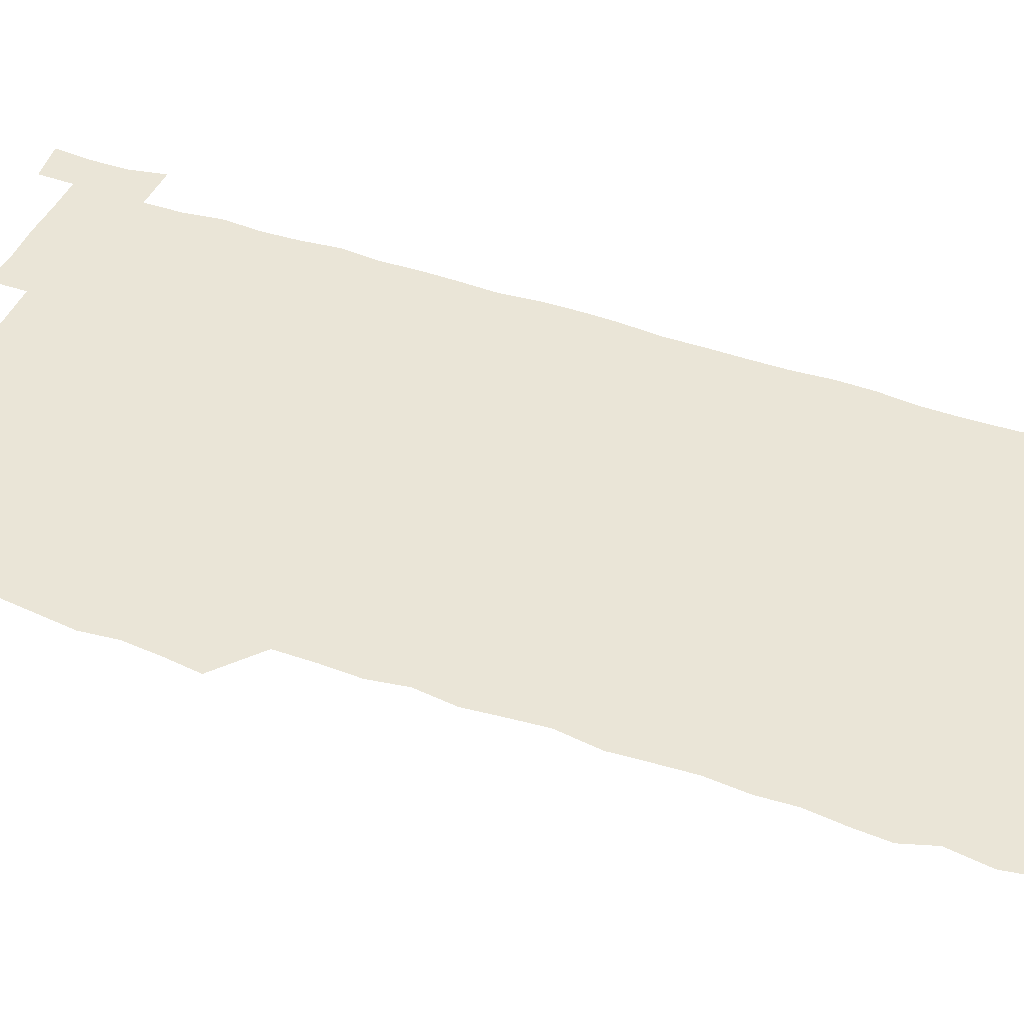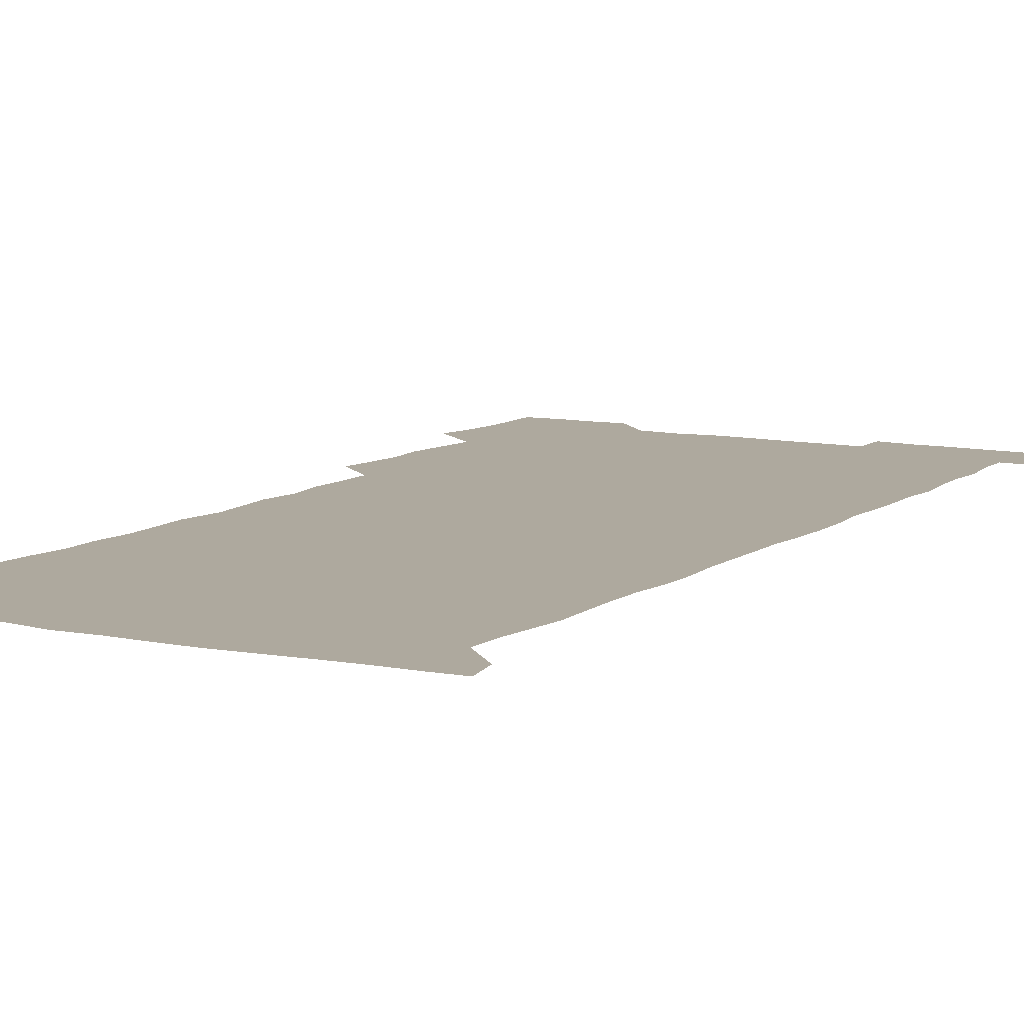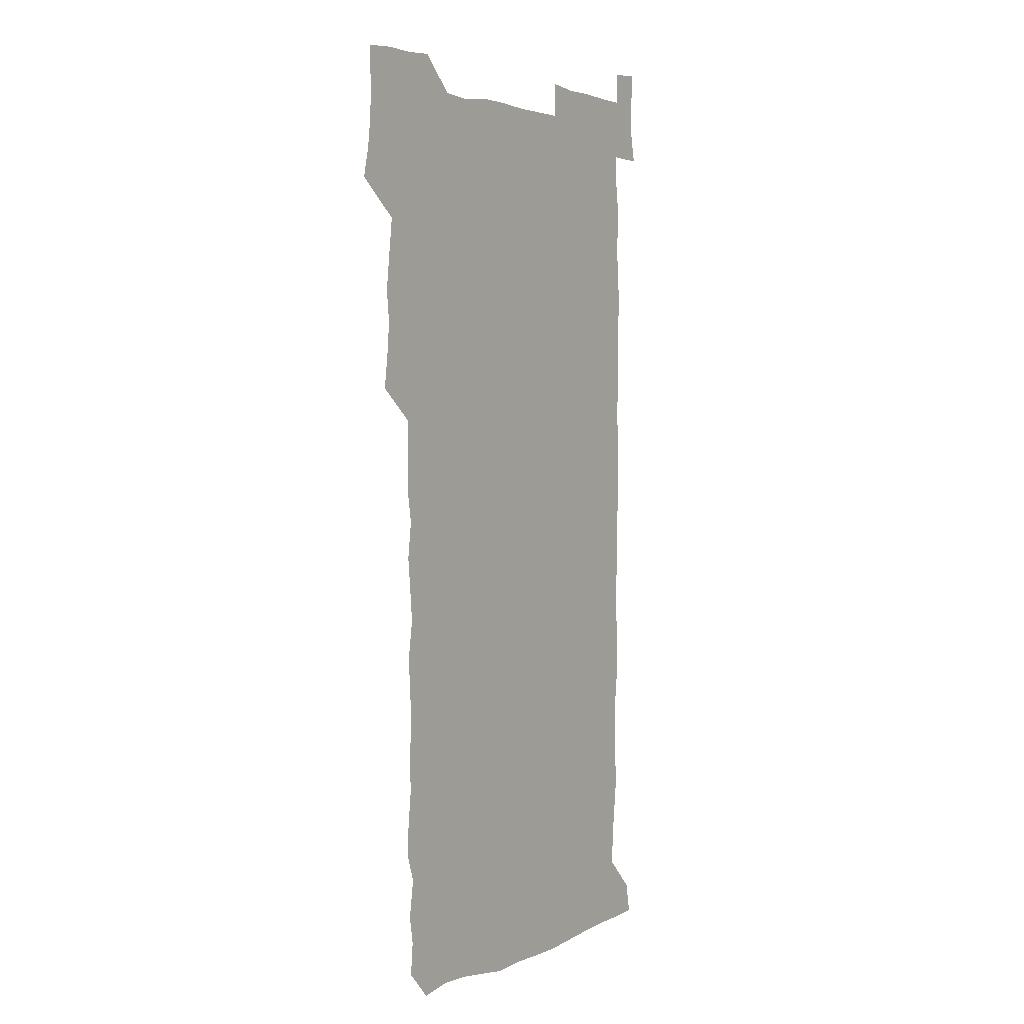
<metadata>
{"format":"obj","ext":"obj","renderer":"f3d","projection":"perspective","resolution":1024,"background":"white","views":[{"elev":44.1,"azim":-67.8,"up":"+Z"},{"elev":9.1,"azim":29.1,"up":"+Z"},{"elev":3.4,"azim":-55.7,"up":"+Y"}]}
</metadata>
<code>
v 461.3 527.6 0
v 464.3 540.9 0
v 466.1 555.8 0
v 466.3 570.7 0
v 466 586 0
v 475.7 434.2 0
v 477.6 448.6 0
v 479 463.8 0
v 477.5 478.5 0
v 479.3 494.3 0
v 481.2 511 0
v 481.8 525.7 0
v 479.3 540.7 0
v 483.6 554.5 0
v 481.9 569.8 0
v 480.4 587.1 0
v 493.9 161 0
v 495.2 175.9 0
v 493.2 188.2 0
v 495.6 205.2 0
v 491.5 218.2 0
v 492.4 232.5 0
v 494.1 247.9 0
v 493.4 262.3 0
v 494.7 279 0
v 493.9 294.8 0
v 492.9 309.1 0
v 495.4 326.8 0
v 494.2 341.8 0
v 492.8 356.2 0
v 494.8 372.7 0
v 492.5 387.7 0
v 493.1 403.5 0
v 493.1 419.3 0
v 496 435.7 0
v 495.5 450.5 0
v 496.9 465.6 0
v 496.5 480.4 0
v 495.8 495.3 0
v 497.3 510.8 0
v 497.1 525.7 0
v 497.8 540.3 0
v 497.1 555.3 0
v 496.1 570.6 0
v 495 586.8 0
v 505.6 148.1 0
v 511.1 165.9 0
v 513.9 181.6 0
v 511.4 194.7 0
v 512.5 209.7 0
v 512.2 224.6 0
v 513.9 240.7 0
v 514.1 255.7 0
v 513.5 270.5 0
v 512.4 284.6 0
v 512.2 299.5 0
v 509.9 313.6 0
v 511 329.3 0
v 511.6 344.9 0
v 511.2 360 0
v 511.6 375.4 0
v 512.6 391.1 0
v 512.8 406 0
v 510.1 420.6 0
v 511.3 436.1 0
v 512.4 451.4 0
v 512.1 466 0
v 510.3 480.7 0
v 512 495.8 0
v 512.1 510.7 0
v 512.7 525.4 0
v 512.3 540.3 0
v 511.4 555.4 0
v 510.4 570.4 0
v 508.6 587.9 0
v 521.4 150.5 0
v 525.4 166.3 0
v 528.6 183.5 0
v 526.9 196.3 0
v 528.1 212.1 0
v 528.6 227.4 0
v 528.6 242.2 0
v 528.7 257.1 0
v 528.5 271.9 0
v 528 286.6 0
v 527.6 301.4 0
v 527.6 316.6 0
v 527.9 331.7 0
v 527.7 346.6 0
v 527.2 361.4 0
v 527.2 376.4 0
v 527.3 391.5 0
v 527.1 406.5 0
v 526.6 421.4 0
v 526.7 436.5 0
v 526.1 451.2 0
v 526.3 466.1 0
v 528.5 481.5 0
v 527.3 496 0
v 527.3 510.7 0
v 527.2 525.4 0
v 527.5 539.8 0
v 526.5 554.8 0
v 523.9 572 0
v 536.7 149.7 0
v 540.8 167.1 0
v 542.3 183.1 0
v 544 199.8 0
v 543.6 213.9 0
v 543.5 228.5 0
v 543.3 243 0
v 542.9 257.5 0
v 542.6 272.1 0
v 542.7 287.2 0
v 542.4 302 0
v 542.9 317.5 0
v 542.2 331.7 0
v 542.2 346.7 0
v 541.9 361.5 0
v 542.5 377.1 0
v 541.7 391.5 0
v 543 407.4 0
v 542.2 421.8 0
v 542.4 436.8 0
v 542.6 451.8 0
v 542.5 466.6 0
v 542.2 481.3 0
v 542.1 496 0
v 542.1 510.7 0
v 541.7 525.3 0
v 542.9 539.3 0
v 541.1 555.5 0
v 540.1 570.9 0
v 552.1 147.4 0
v 555.1 165 0
v 557 184.1 0
v 558.1 200.4 0
v 557.8 213.9 0
v 558.1 229 0
v 557.5 243 0
v 557.5 257.9 0
v 557.3 272.6 0
v 556.9 287.1 0
v 557.3 302.6 0
v 556.7 316.8 0
v 556.9 332.1 0
v 556.8 346.9 0
v 556.1 360.8 0
v 556.8 376.9 0
v 556.6 391.7 0
v 557.2 407.1 0
v 556.9 421.8 0
v 556.6 436.5 0
v 557 451.6 0
v 556.9 466.4 0
v 556.8 481.2 0
v 556.7 496 0
v 556.8 510.7 0
v 556.7 525.3 0
v 557.2 539.3 0
v 556.4 554.5 0
v 554.5 573 0
v 566.7 145.3 0
v 570.9 167.6 0
v 571.4 182.6 0
v 571.8 199.1 0
v 572.6 215.9 0
v 572.5 229.3 0
v 572 243 0
v 571.9 257.7 0
v 572 272.8 0
v 571.8 287.6 0
v 571.7 302.5 0
v 571.9 317.8 0
v 571.7 332.3 0
v 570.8 346.4 0
v 571.9 362.7 0
v 572 377.7 0
v 571.8 392.1 0
v 571.7 407.1 0
v 571.6 421.8 0
v 571.6 436.6 0
v 571.9 451.8 0
v 571.3 466.5 0
v 571.4 481.2 0
v 571.7 496.1 0
v 571.6 510.7 0
v 571.5 525.4 0
v 571.5 540 0
v 571.1 555.3 0
v 569.7 572.8 0
v 583.1 146 0
v 585.6 167.9 0
v 586.4 183.4 0
v 586.5 199.1 0
v 586.5 213.7 0
v 586.6 229.2 0
v 586.5 243.1 0
v 586.4 257.2 0
v 586.6 273.6 0
v 586.3 287.2 0
v 586.4 302.9 0
v 586.3 317.3 0
v 586.5 332.9 0
v 586.2 347.3 0
v 586.4 362.4 0
v 586.2 376.8 0
v 586.4 392.2 0
v 586.3 406.9 0
v 586.2 421.8 0
v 586.2 436.4 0
v 586.2 451.6 0
v 586.3 466.5 0
v 586.2 481.2 0
v 586.2 496 0
v 586.4 510.7 0
v 586.3 525.4 0
v 586.3 539.9 0
v 586 555.3 0
v 585.3 571.9 0
v 599.5 145.4 0
v 600.3 166.6 0
v 601 184.5 0
v 601 198.7 0
v 600.8 213.2 0
v 600.4 229.7 0
v 601.2 242 0
v 601 256.8 0
v 600.9 273.2 0
v 600.9 287.5 0
v 600.9 302.1 0
v 600.8 316.8 0
v 600.8 333.6 0
v 600.8 347.1 0
v 601 362.9 0
v 600.9 377.5 0
v 601 391.9 0
v 600.9 406.9 0
v 600.9 421.6 0
v 600.8 436.4 0
v 600.9 451.8 0
v 600.9 466.4 0
v 600.9 481.2 0
v 600.9 496 0
v 601 510.8 0
v 601.1 525.2 0
v 601.1 539.4 0
v 600.9 556.2 0
v 600.7 571.9 0
v 615.6 145.3 0
v 615.6 164.6 0
v 615.2 183.5 0
v 615.5 199.5 0
v 615.5 213 0
v 615.3 228 0
v 615.4 243.6 0
v 615.5 256.9 0
v 615.2 273.6 0
v 615.3 287.8 0
v 615.5 302 0
v 615.4 317.4 0
v 615.4 332.5 0
v 615.3 348.2 0
v 615.5 362.5 0
v 615.7 376.8 0
v 615.4 392.3 0
v 615.6 406.8 0
v 615.6 421.6 0
v 615.4 436.9 0
v 615.5 451.6 0
v 615.5 466.4 0
v 615.6 481.2 0
v 615.9 496.1 0
v 615.7 511 0
v 615.7 525.6 0
v 615.6 540.1 0
v 615.9 555.2 0
v 616 571.8 0
v 615.8 587.8 0
v 631.2 146.4 0
v 630.6 168.3 0
v 630.4 181.9 0
v 629.3 199.9 0
v 629.8 213.4 0
v 630.2 227.3 0
v 629.8 243 0
v 629.7 258.4 0
v 629.8 272.9 0
v 630.2 286.8 0
v 630 302 0
v 630 317.2 0
v 629.7 332.9 0
v 629.5 348.1 0
v 629.7 362.6 0
v 630.1 377 0
v 630 392 0
v 629.9 406.9 0
v 630.2 421.6 0
v 630.9 436.1 0
v 630.1 451.7 0
v 629.8 466.5 0
v 630.2 481.2 0
v 630.4 496.1 0
v 630.5 510.9 0
v 630.5 525.7 0
v 630.5 540.4 0
v 630.6 555.1 0
v 631 570.2 0
v 630.9 586.2 0
v 647.5 147.6 0
v 645.2 167.8 0
v 645 182.3 0
v 644.7 197.5 0
v 644.8 212.2 0
v 644.7 227 0
v 644.1 242.6 0
v 645.6 256.2 0
v 644.5 272.4 0
v 643.8 288.6 0
v 644 302.6 0
v 644.6 316.8 0
v 644.4 332.1 0
v 645.8 346.2 0
v 644.4 362.2 0
v 645.1 376.6 0
v 645.8 391.1 0
v 644.9 406.6 0
v 644.8 421.6 0
v 645 436.4 0
v 644.4 451.6 0
v 645.8 466.2 0
v 644.9 481.3 0
v 645.3 496 0
v 645.4 510.9 0
v 645.4 525.8 0
v 645.4 540.5 0
v 645.5 555.4 0
v 645.7 570.1 0
v 645.8 586.4 0
v 663 148.3 0
v 658.8 168.6 0
v 659.4 181.4 0
v 659.9 195.4 0
v 659.4 211.1 0
v 659 226.5 0
v 659.4 241 0
v 659.8 255.6 0
v 659.4 271.2 0
v 660 286 0
v 660.2 300.7 0
v 658.8 316.4 0
v 660.5 330.4 0
v 661 345.2 0
v 659.1 361.6 0
v 660.2 376 0
v 660.6 390.8 0
v 659.7 406.2 0
v 659.7 421 0
v 660.6 435.8 0
v 660.2 451 0
v 661.3 465.8 0
v 660.4 481.1 0
v 660.3 495.9 0
v 660.6 510.8 0
v 661.6 525.9 0
v 660.8 540.9 0
v 660.6 555.9 0
v 660.4 570.3 0
v 660.9 585.7 0
v 678.1 148.4 0
v 674.3 165.5 0
v 673.7 178.9 0
v 673.9 193.6 0
v 675.5 207.6 0
v 677.1 221.7 0
v 676.5 236.9 0
v 676.1 252.2 0
v 676.3 267.5 0
v 677.8 282 0
v 678.1 296.7 0
v 677.1 312.5 0
v 677 327.8 0
v 677.2 343.1 0
v 677 358.8 0
v 678.4 373.7 0
v 678.8 388.5 0
v 678.6 403.6 0
v 677.3 419.4 0
v 677.9 434.6 0
v 678.1 449.9 0
v 677.6 465.2 0
v 679 480.1 0
v 677.4 495.4 0
v 676.8 510.6 0
v 677.8 525.7 0
v 675.8 541.5 0
v 675.7 556.8 0
v 675.4 570.7 0
v 675.7 585.4 0
v 676 600 0
v 691.4 149 0
v 688.6 163.7 0
v 693.6 556.3 0
v 690.8 571.3 0
v 690.7 585.8 0
v 691.9 601.4 0
f 11 12 1
f 1 12 2
f 12 13 2
f 2 13 3
f 13 14 3
f 3 14 4
f 14 15 4
f 4 15 5
f 15 16 5
f 34 35 6
f 6 35 7
f 35 36 7
f 7 36 8
f 36 37 8
f 8 37 9
f 37 38 9
f 9 38 10
f 38 39 10
f 10 39 11
f 39 40 11
f 11 40 12
f 40 41 12
f 12 41 13
f 41 42 13
f 13 42 14
f 42 43 14
f 14 43 15
f 43 44 15
f 15 44 16
f 44 45 16
f 46 47 17
f 17 47 18
f 47 48 18
f 18 48 19
f 48 49 19
f 19 49 20
f 49 50 20
f 20 50 21
f 50 51 21
f 21 51 22
f 51 52 22
f 22 52 23
f 52 53 23
f 23 53 24
f 53 54 24
f 24 54 25
f 54 55 25
f 25 55 26
f 55 56 26
f 26 56 27
f 56 57 27
f 27 57 28
f 57 58 28
f 28 58 29
f 58 59 29
f 29 59 30
f 59 60 30
f 30 60 31
f 60 61 31
f 31 61 32
f 61 62 32
f 32 62 33
f 62 63 33
f 33 63 34
f 63 64 34
f 34 64 35
f 64 65 35
f 35 65 36
f 65 66 36
f 36 66 37
f 66 67 37
f 37 67 38
f 67 68 38
f 38 68 39
f 68 69 39
f 39 69 40
f 69 70 40
f 40 70 41
f 70 71 41
f 41 71 42
f 71 72 42
f 42 72 43
f 72 73 43
f 43 73 44
f 73 74 44
f 44 74 45
f 74 75 45
f 46 76 47
f 76 77 47
f 47 77 48
f 77 78 48
f 48 78 49
f 78 79 49
f 49 79 50
f 79 80 50
f 50 80 51
f 80 81 51
f 51 81 52
f 81 82 52
f 52 82 53
f 82 83 53
f 53 83 54
f 83 84 54
f 54 84 55
f 84 85 55
f 55 85 56
f 85 86 56
f 56 86 57
f 86 87 57
f 57 87 58
f 87 88 58
f 58 88 59
f 88 89 59
f 59 89 60
f 89 90 60
f 60 90 61
f 90 91 61
f 61 91 62
f 91 92 62
f 62 92 63
f 92 93 63
f 63 93 64
f 93 94 64
f 64 94 65
f 94 95 65
f 65 95 66
f 95 96 66
f 66 96 67
f 96 97 67
f 67 97 68
f 97 98 68
f 68 98 69
f 98 99 69
f 69 99 70
f 99 100 70
f 70 100 71
f 100 101 71
f 71 101 72
f 101 102 72
f 72 102 73
f 102 103 73
f 73 103 74
f 103 104 74
f 74 104 75
f 76 105 77
f 105 106 77
f 77 106 78
f 106 107 78
f 78 107 79
f 107 108 79
f 79 108 80
f 108 109 80
f 80 109 81
f 109 110 81
f 81 110 82
f 110 111 82
f 82 111 83
f 111 112 83
f 83 112 84
f 112 113 84
f 84 113 85
f 113 114 85
f 85 114 86
f 114 115 86
f 86 115 87
f 115 116 87
f 87 116 88
f 116 117 88
f 88 117 89
f 117 118 89
f 89 118 90
f 118 119 90
f 90 119 91
f 119 120 91
f 91 120 92
f 120 121 92
f 92 121 93
f 121 122 93
f 93 122 94
f 122 123 94
f 94 123 95
f 123 124 95
f 95 124 96
f 124 125 96
f 96 125 97
f 125 126 97
f 97 126 98
f 126 127 98
f 98 127 99
f 127 128 99
f 99 128 100
f 128 129 100
f 100 129 101
f 129 130 101
f 101 130 102
f 130 131 102
f 102 131 103
f 131 132 103
f 103 132 104
f 132 133 104
f 105 134 106
f 134 135 106
f 106 135 107
f 135 136 107
f 107 136 108
f 136 137 108
f 108 137 109
f 137 138 109
f 109 138 110
f 138 139 110
f 110 139 111
f 139 140 111
f 111 140 112
f 140 141 112
f 112 141 113
f 141 142 113
f 113 142 114
f 142 143 114
f 114 143 115
f 143 144 115
f 115 144 116
f 144 145 116
f 116 145 117
f 145 146 117
f 117 146 118
f 146 147 118
f 118 147 119
f 147 148 119
f 119 148 120
f 148 149 120
f 120 149 121
f 149 150 121
f 121 150 122
f 150 151 122
f 122 151 123
f 151 152 123
f 123 152 124
f 152 153 124
f 124 153 125
f 153 154 125
f 125 154 126
f 154 155 126
f 126 155 127
f 155 156 127
f 127 156 128
f 156 157 128
f 128 157 129
f 157 158 129
f 129 158 130
f 158 159 130
f 130 159 131
f 159 160 131
f 131 160 132
f 160 161 132
f 132 161 133
f 161 162 133
f 134 163 135
f 163 164 135
f 135 164 136
f 164 165 136
f 136 165 137
f 165 166 137
f 137 166 138
f 166 167 138
f 138 167 139
f 167 168 139
f 139 168 140
f 168 169 140
f 140 169 141
f 169 170 141
f 141 170 142
f 170 171 142
f 142 171 143
f 171 172 143
f 143 172 144
f 172 173 144
f 144 173 145
f 173 174 145
f 145 174 146
f 174 175 146
f 146 175 147
f 175 176 147
f 147 176 148
f 176 177 148
f 148 177 149
f 177 178 149
f 149 178 150
f 178 179 150
f 150 179 151
f 179 180 151
f 151 180 152
f 180 181 152
f 152 181 153
f 181 182 153
f 153 182 154
f 182 183 154
f 154 183 155
f 183 184 155
f 155 184 156
f 184 185 156
f 156 185 157
f 185 186 157
f 157 186 158
f 186 187 158
f 158 187 159
f 187 188 159
f 159 188 160
f 188 189 160
f 160 189 161
f 189 190 161
f 161 190 162
f 190 191 162
f 163 192 164
f 192 193 164
f 164 193 165
f 193 194 165
f 165 194 166
f 194 195 166
f 166 195 167
f 195 196 167
f 167 196 168
f 196 197 168
f 168 197 169
f 197 198 169
f 169 198 170
f 198 199 170
f 170 199 171
f 199 200 171
f 171 200 172
f 200 201 172
f 172 201 173
f 201 202 173
f 173 202 174
f 202 203 174
f 174 203 175
f 203 204 175
f 175 204 176
f 204 205 176
f 176 205 177
f 205 206 177
f 177 206 178
f 206 207 178
f 178 207 179
f 207 208 179
f 179 208 180
f 208 209 180
f 180 209 181
f 209 210 181
f 181 210 182
f 210 211 182
f 182 211 183
f 211 212 183
f 183 212 184
f 212 213 184
f 184 213 185
f 213 214 185
f 185 214 186
f 214 215 186
f 186 215 187
f 215 216 187
f 187 216 188
f 216 217 188
f 188 217 189
f 217 218 189
f 189 218 190
f 218 219 190
f 190 219 191
f 219 220 191
f 192 221 193
f 221 222 193
f 193 222 194
f 222 223 194
f 194 223 195
f 223 224 195
f 195 224 196
f 224 225 196
f 196 225 197
f 225 226 197
f 197 226 198
f 226 227 198
f 198 227 199
f 227 228 199
f 199 228 200
f 228 229 200
f 200 229 201
f 229 230 201
f 201 230 202
f 230 231 202
f 202 231 203
f 231 232 203
f 203 232 204
f 232 233 204
f 204 233 205
f 233 234 205
f 205 234 206
f 234 235 206
f 206 235 207
f 235 236 207
f 207 236 208
f 236 237 208
f 208 237 209
f 237 238 209
f 209 238 210
f 238 239 210
f 210 239 211
f 239 240 211
f 211 240 212
f 240 241 212
f 212 241 213
f 241 242 213
f 213 242 214
f 242 243 214
f 214 243 215
f 243 244 215
f 215 244 216
f 244 245 216
f 216 245 217
f 245 246 217
f 217 246 218
f 246 247 218
f 218 247 219
f 247 248 219
f 219 248 220
f 248 249 220
f 221 250 222
f 250 251 222
f 222 251 223
f 251 252 223
f 223 252 224
f 252 253 224
f 224 253 225
f 253 254 225
f 225 254 226
f 254 255 226
f 226 255 227
f 255 256 227
f 227 256 228
f 256 257 228
f 228 257 229
f 257 258 229
f 229 258 230
f 258 259 230
f 230 259 231
f 259 260 231
f 231 260 232
f 260 261 232
f 232 261 233
f 261 262 233
f 233 262 234
f 262 263 234
f 234 263 235
f 263 264 235
f 235 264 236
f 264 265 236
f 236 265 237
f 265 266 237
f 237 266 238
f 266 267 238
f 238 267 239
f 267 268 239
f 239 268 240
f 268 269 240
f 240 269 241
f 269 270 241
f 241 270 242
f 270 271 242
f 242 271 243
f 271 272 243
f 243 272 244
f 272 273 244
f 244 273 245
f 273 274 245
f 245 274 246
f 274 275 246
f 246 275 247
f 275 276 247
f 247 276 248
f 276 277 248
f 248 277 249
f 277 278 249
f 250 280 251
f 280 281 251
f 251 281 252
f 281 282 252
f 252 282 253
f 282 283 253
f 253 283 254
f 283 284 254
f 254 284 255
f 284 285 255
f 255 285 256
f 285 286 256
f 256 286 257
f 286 287 257
f 257 287 258
f 287 288 258
f 258 288 259
f 288 289 259
f 259 289 260
f 289 290 260
f 260 290 261
f 290 291 261
f 261 291 262
f 291 292 262
f 262 292 263
f 292 293 263
f 263 293 264
f 293 294 264
f 264 294 265
f 294 295 265
f 265 295 266
f 295 296 266
f 266 296 267
f 296 297 267
f 267 297 268
f 297 298 268
f 268 298 269
f 298 299 269
f 269 299 270
f 299 300 270
f 270 300 271
f 300 301 271
f 271 301 272
f 301 302 272
f 272 302 273
f 302 303 273
f 273 303 274
f 303 304 274
f 274 304 275
f 304 305 275
f 275 305 276
f 305 306 276
f 276 306 277
f 306 307 277
f 277 307 278
f 307 308 278
f 278 308 279
f 308 309 279
f 280 310 281
f 310 311 281
f 281 311 282
f 311 312 282
f 282 312 283
f 312 313 283
f 283 313 284
f 313 314 284
f 284 314 285
f 314 315 285
f 285 315 286
f 315 316 286
f 286 316 287
f 316 317 287
f 287 317 288
f 317 318 288
f 288 318 289
f 318 319 289
f 289 319 290
f 319 320 290
f 290 320 291
f 320 321 291
f 291 321 292
f 321 322 292
f 292 322 293
f 322 323 293
f 293 323 294
f 323 324 294
f 294 324 295
f 324 325 295
f 295 325 296
f 325 326 296
f 296 326 297
f 326 327 297
f 297 327 298
f 327 328 298
f 298 328 299
f 328 329 299
f 299 329 300
f 329 330 300
f 300 330 301
f 330 331 301
f 301 331 302
f 331 332 302
f 302 332 303
f 332 333 303
f 303 333 304
f 333 334 304
f 304 334 305
f 334 335 305
f 305 335 306
f 335 336 306
f 306 336 307
f 336 337 307
f 307 337 308
f 337 338 308
f 308 338 309
f 338 339 309
f 310 340 311
f 340 341 311
f 311 341 312
f 341 342 312
f 312 342 313
f 342 343 313
f 313 343 314
f 343 344 314
f 314 344 315
f 344 345 315
f 315 345 316
f 345 346 316
f 316 346 317
f 346 347 317
f 317 347 318
f 347 348 318
f 318 348 319
f 348 349 319
f 319 349 320
f 349 350 320
f 320 350 321
f 350 351 321
f 321 351 322
f 351 352 322
f 322 352 323
f 352 353 323
f 323 353 324
f 353 354 324
f 324 354 325
f 354 355 325
f 325 355 326
f 355 356 326
f 326 356 327
f 356 357 327
f 327 357 328
f 357 358 328
f 328 358 329
f 358 359 329
f 329 359 330
f 359 360 330
f 330 360 331
f 360 361 331
f 331 361 332
f 361 362 332
f 332 362 333
f 362 363 333
f 333 363 334
f 363 364 334
f 334 364 335
f 364 365 335
f 335 365 336
f 365 366 336
f 336 366 337
f 366 367 337
f 337 367 338
f 367 368 338
f 338 368 339
f 368 369 339
f 340 370 341
f 370 371 341
f 341 371 342
f 371 372 342
f 342 372 343
f 372 373 343
f 343 373 344
f 373 374 344
f 344 374 345
f 374 375 345
f 345 375 346
f 375 376 346
f 346 376 347
f 376 377 347
f 347 377 348
f 377 378 348
f 348 378 349
f 378 379 349
f 349 379 350
f 379 380 350
f 350 380 351
f 380 381 351
f 351 381 352
f 381 382 352
f 352 382 353
f 382 383 353
f 353 383 354
f 383 384 354
f 354 384 355
f 384 385 355
f 355 385 356
f 385 386 356
f 356 386 357
f 386 387 357
f 357 387 358
f 387 388 358
f 358 388 359
f 388 389 359
f 359 389 360
f 389 390 360
f 360 390 361
f 390 391 361
f 361 391 362
f 391 392 362
f 362 392 363
f 392 393 363
f 363 393 364
f 393 394 364
f 364 394 365
f 394 395 365
f 365 395 366
f 395 396 366
f 366 396 367
f 396 397 367
f 367 397 368
f 397 398 368
f 368 398 369
f 398 399 369
f 370 401 371
f 401 402 371
f 371 402 372
f 397 403 398
f 403 404 398
f 398 404 399
f 404 405 399
f 399 405 400
f 405 406 400

</code>
